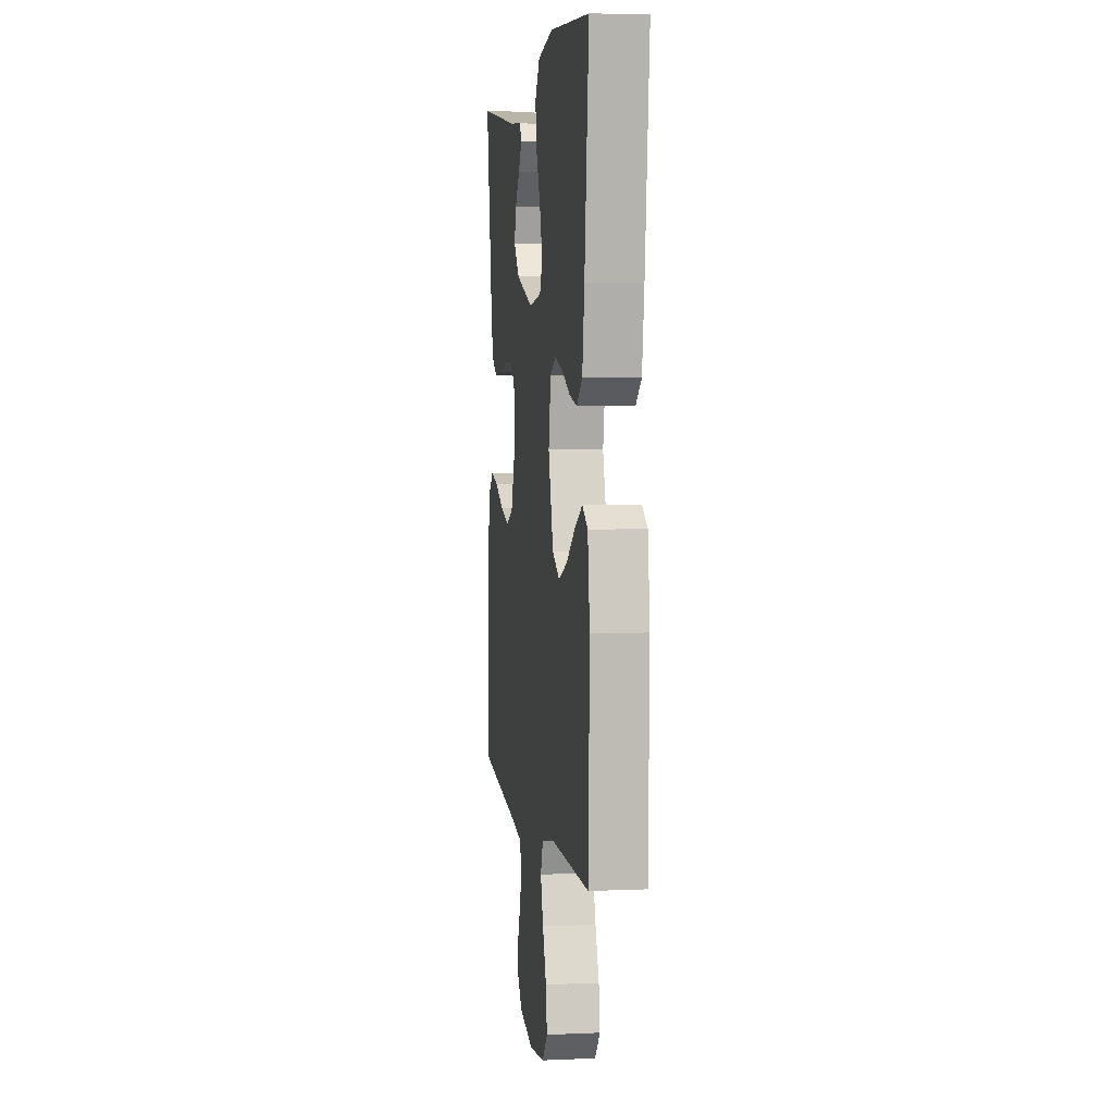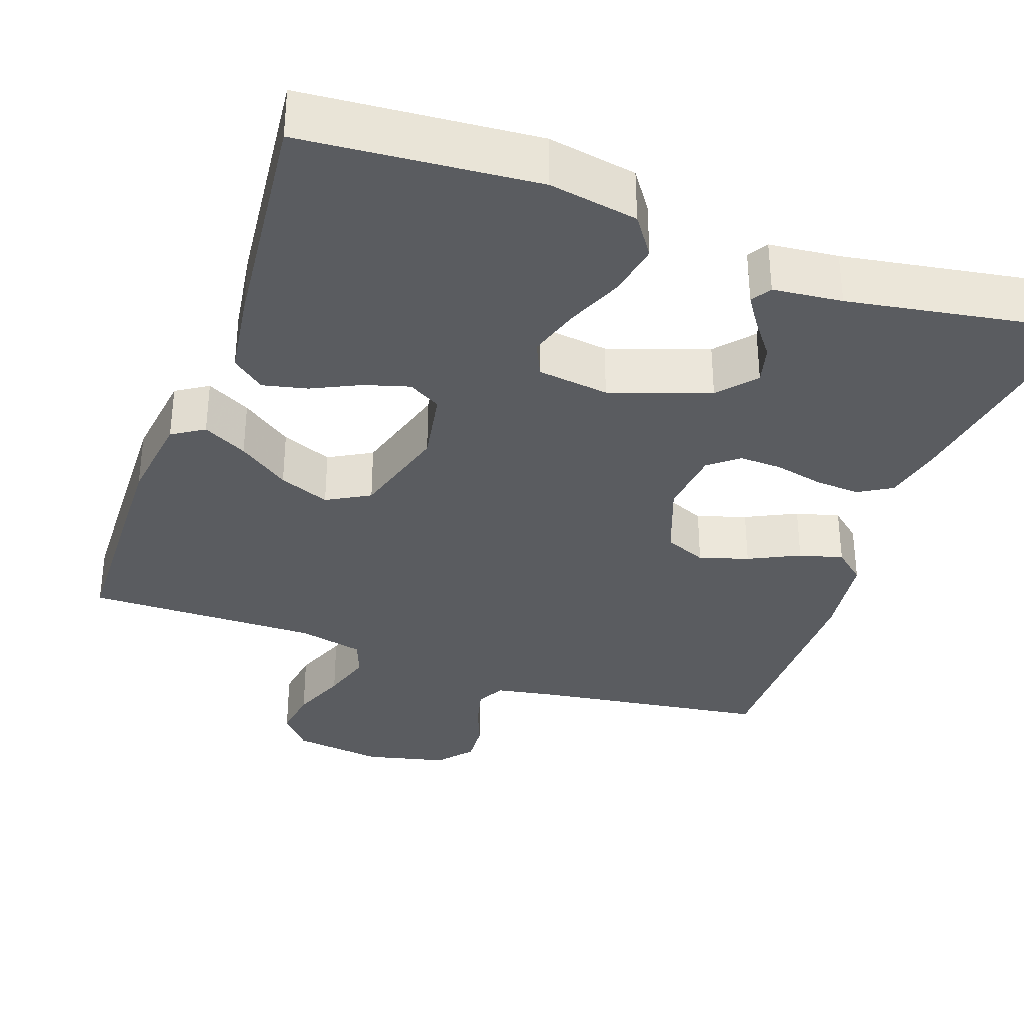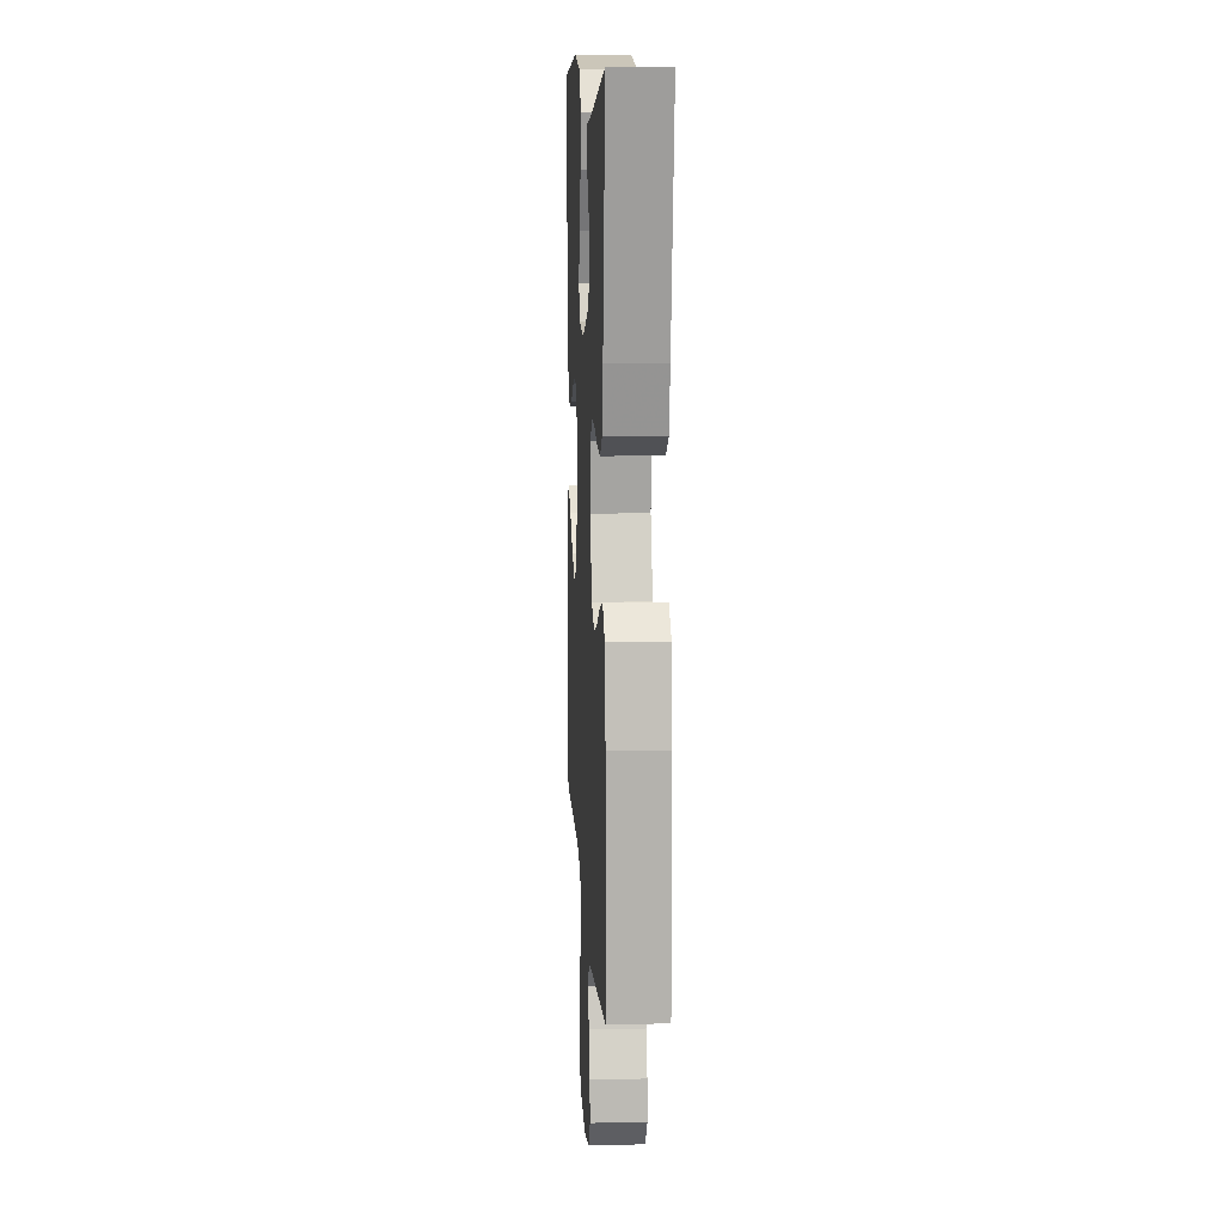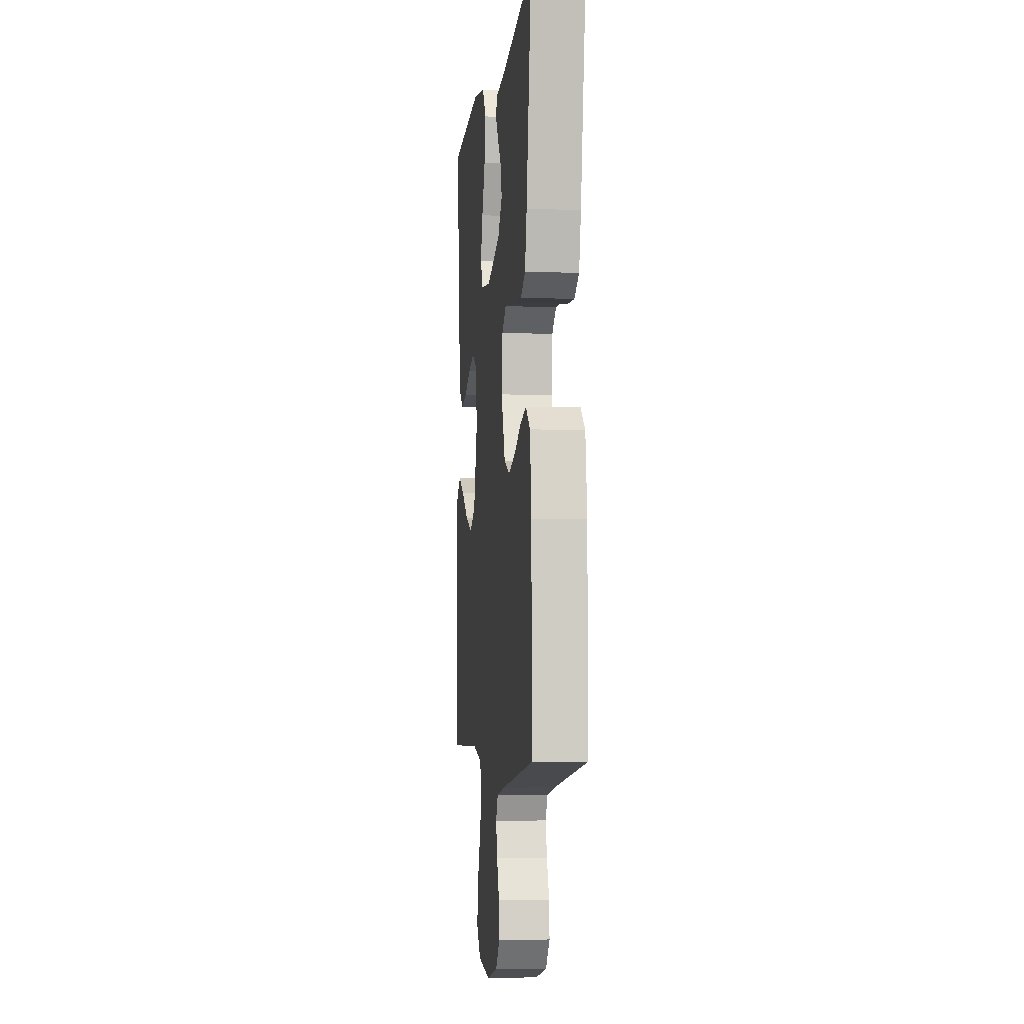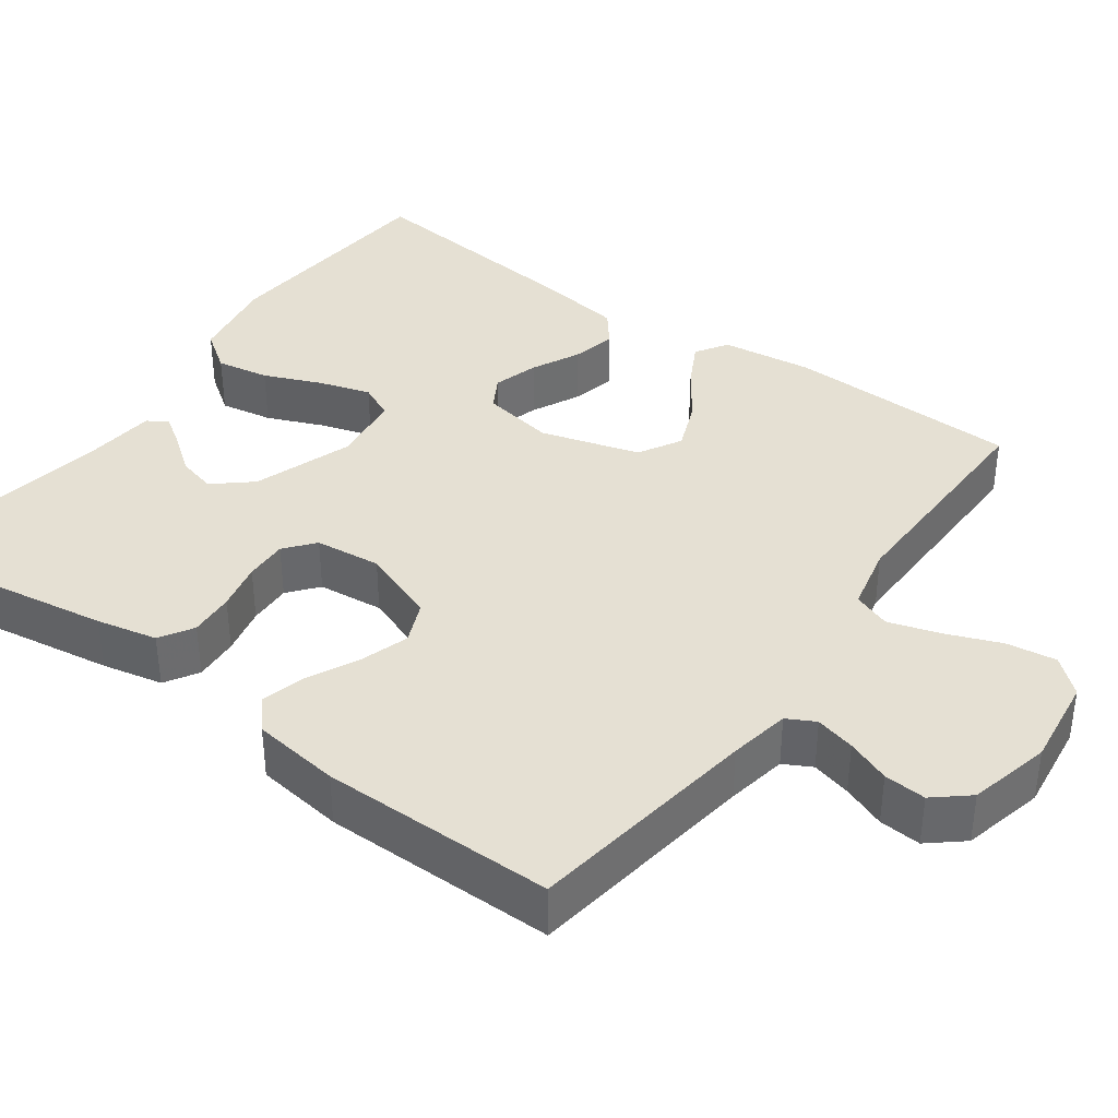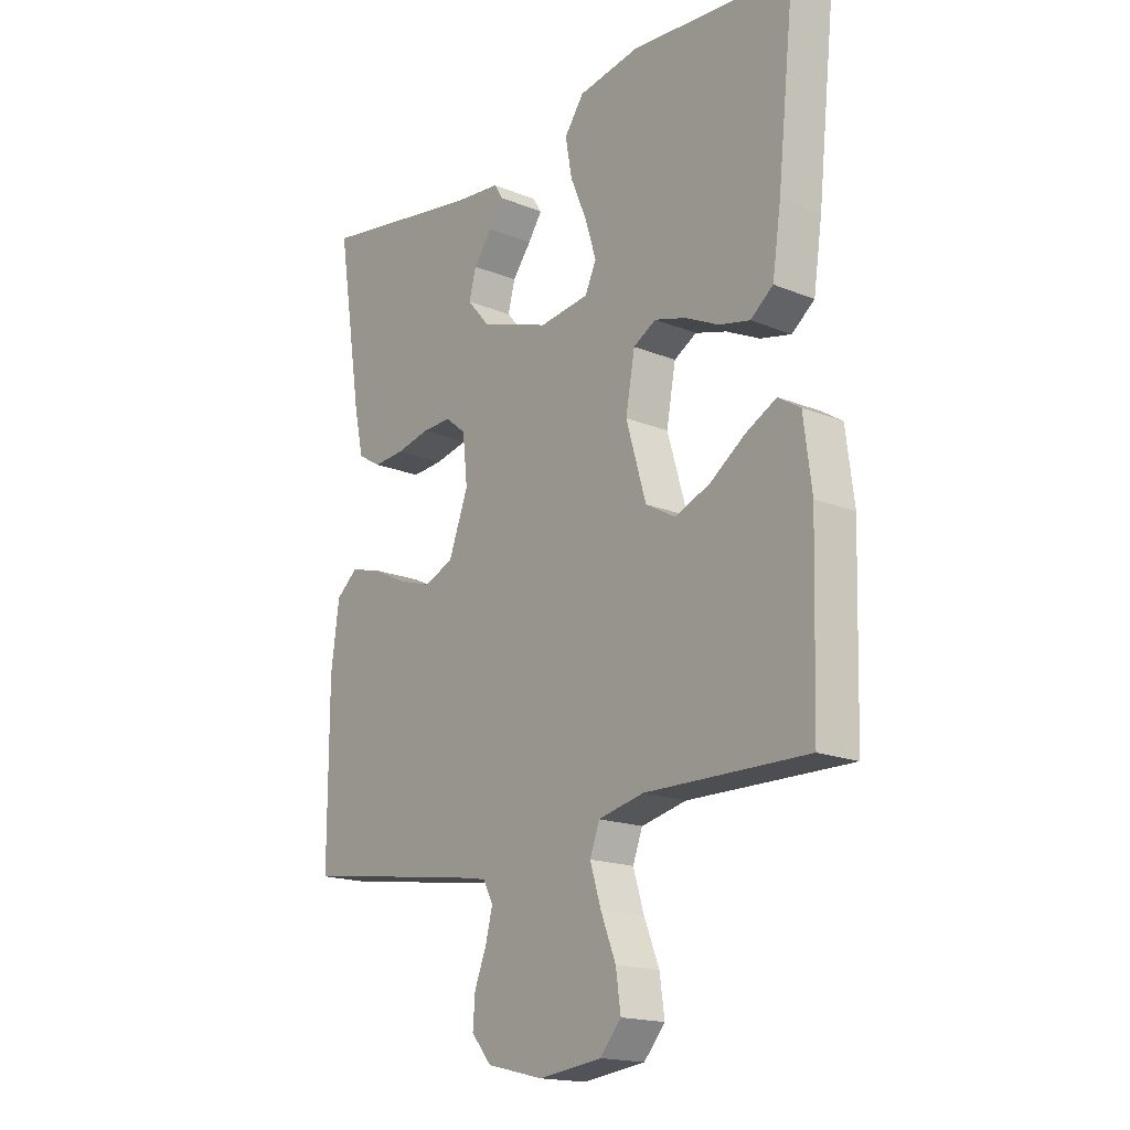
<metadata>
{"format":"obj","ext":"obj","renderer":"f3d","projection":"perspective","resolution":1024,"background":"white","views":[{"elev":4.2,"azim":-98.2,"up":"+Z"},{"elev":-34.3,"azim":-19.6,"up":"+Y"},{"elev":10.9,"azim":86.8,"up":"+Z"},{"elev":-4.8,"azim":83.3,"up":"+Z"},{"elev":37.9,"azim":125.9,"up":"+Y"},{"elev":-17.5,"azim":-128.8,"up":"+Z"}]}
</metadata>
<code>
v 0.5 0.07 0.5
v 0.453 0.07 0.2
v 0.436 0.07 0.122
v 0.393 0.07 0.096
v 0.335 0.07 0.1
v 0.273 0.07 0.114
v 0.218 0.07 0.116
v 0.18 0.07 0.085
v 0.171 0.07 0
v 0.207 0.07 -0.097
v 0.261 0.07 -0.12
v 0.324 0.07 -0.1
v 0.389 0.07 -0.068
v 0.445 0.07 -0.053
v 0.485 0.07 -0.087
v 0.5 0.07 -0.2
v 0.5 0.07 -0.5
v 0.2 0.07 -0.543
v 0.122 0.07 -0.557
v 0.103 0.07 -0.593
v 0.116 0.07 -0.644
v 0.138 0.07 -0.7
v 0.142 0.07 -0.754
v 0.105 0.07 -0.798
v 0 0.07 -0.823
v -0.116 0.07 -0.808
v -0.155 0.07 -0.763
v -0.146 0.07 -0.699
v -0.118 0.07 -0.628
v -0.098 0.07 -0.563
v -0.116 0.07 -0.515
v -0.2 0.07 -0.496
v -0.5 0.07 -0.5
v -0.509 0.07 -0.2
v -0.494 0.07 -0.082
v -0.453 0.07 -0.056
v -0.396 0.07 -0.086
v -0.331 0.07 -0.132
v -0.266 0.07 -0.158
v -0.211 0.07 -0.127
v -0.174 0.07 0
v -0.191 0.07 0.094
v -0.233 0.07 0.118
v -0.291 0.07 0.101
v -0.353 0.07 0.071
v -0.41 0.07 0.058
v -0.452 0.07 0.091
v -0.468 0.07 0.2
v -0.5 0.07 0.5
v -0.2 0.07 0.524
v -0.086 0.07 0.504
v -0.05 0.07 0.453
v -0.062 0.07 0.385
v -0.093 0.07 0.311
v -0.113 0.07 0.245
v -0.092 0.07 0.2
v 0 0.07 0.188
v 0.128 0.07 0.232
v 0.169 0.07 0.28
v 0.156 0.07 0.33
v 0.121 0.07 0.376
v 0.095 0.07 0.415
v 0.111 0.07 0.441
v 0.2 0.07 0.45
v 0.5 0 0.5
v 0.453 0 0.2
v 0.436 0 0.122
v 0.393 0 0.096
v 0.335 0 0.1
v 0.273 0 0.114
v 0.218 0 0.116
v 0.18 0 0.085
v 0.171 0 0
v 0.207 0 -0.097
v 0.261 0 -0.12
v 0.324 0 -0.1
v 0.389 0 -0.068
v 0.445 0 -0.053
v 0.485 0 -0.087
v 0.5 0 -0.2
v 0.5 0 -0.5
v 0.2 0 -0.543
v 0.122 0 -0.557
v 0.103 0 -0.593
v 0.116 0 -0.644
v 0.138 0 -0.7
v 0.142 0 -0.754
v 0.105 0 -0.798
v 0 0 -0.823
v -0.116 0 -0.808
v -0.155 0 -0.763
v -0.146 0 -0.699
v -0.118 0 -0.628
v -0.098 0 -0.563
v -0.116 0 -0.515
v -0.2 0 -0.496
v -0.5 0 -0.5
v -0.509 0 -0.2
v -0.494 0 -0.082
v -0.453 0 -0.056
v -0.396 0 -0.086
v -0.331 0 -0.132
v -0.266 0 -0.158
v -0.211 0 -0.127
v -0.174 0 0
v -0.191 0 0.094
v -0.233 0 0.118
v -0.291 0 0.101
v -0.353 0 0.071
v -0.41 0 0.058
v -0.452 0 0.091
v -0.468 0 0.2
v -0.5 0 0.5
v -0.2 0 0.524
v -0.086 0 0.504
v -0.05 0 0.453
v -0.062 0 0.385
v -0.093 0 0.311
v -0.113 0 0.245
v -0.092 0 0.2
v 0 0 0.188
v 0.128 0 0.232
v 0.169 0 0.28
v 0.156 0 0.33
v 0.121 0 0.376
v 0.095 0 0.415
v 0.111 0 0.441
v 0.2 0 0.45
f 62 63 64
f 61 62 64
f 60 61 64
f 4 5 6
f 3 4 6
f 2 3 6
f 1 2 6
f 64 1 6
f 60 64 6
f 59 60 6
f 58 59 6 7
f 57 58 7 8
f 56 57 8 9
f 52 53 54
f 51 52 54
f 50 51 54
f 49 50 54
f 48 49 54
f 47 48 54
f 46 47 54
f 45 46 54
f 44 45 54
f 43 44 54 55
f 42 43 55 56
f 36 37 38
f 35 36 38
f 34 35 38
f 33 34 38
f 32 33 38
f 31 32 38 39
f 27 28 29
f 26 27 29
f 25 26 29
f 24 25 29
f 23 24 29
f 22 23 29
f 21 22 29
f 20 21 29 30
f 19 20 30 31
f 16 17 18
f 15 16 18
f 14 15 18
f 13 14 18
f 12 13 18
f 18 19 31
f 12 18 31
f 11 12 31
f 56 9 10
f 42 56 10
f 41 42 10
f 31 39 40
f 11 31 40
f 10 11 40
f 10 40 41
f 128 127 126
f 128 126 125
f 128 125 124
f 70 69 68
f 70 68 67
f 70 67 66
f 70 66 65
f 70 65 128
f 70 128 124
f 70 124 123
f 71 70 123 122
f 72 71 122 121
f 73 72 121 120
f 118 117 116
f 118 116 115
f 118 115 114
f 118 114 113
f 118 113 112
f 118 112 111
f 118 111 110
f 118 110 109
f 118 109 108
f 119 118 108 107
f 120 119 107 106
f 102 101 100
f 102 100 99
f 102 99 98
f 102 98 97
f 102 97 96
f 103 102 96 95
f 93 92 91
f 93 91 90
f 93 90 89
f 93 89 88
f 93 88 87
f 93 87 86
f 93 86 85
f 94 93 85 84
f 95 94 84 83
f 82 81 80
f 82 80 79
f 82 79 78
f 82 78 77
f 82 77 76
f 95 83 82
f 95 82 76
f 95 76 75
f 74 73 120
f 74 120 106
f 74 106 105
f 104 103 95
f 104 95 75
f 104 75 74
f 105 104 74
f 1 65 66 2
f 2 66 67 3
f 3 67 68 4
f 4 68 69 5
f 5 69 70 6
f 6 70 71 7
f 7 71 72 8
f 8 72 73 9
f 9 73 74 10
f 10 74 75 11
f 11 75 76 12
f 12 76 77 13
f 13 77 78 14
f 14 78 79 15
f 15 79 80 16
f 16 80 81 17
f 17 81 82 18
f 18 82 83 19
f 19 83 84 20
f 20 84 85 21
f 21 85 86 22
f 22 86 87 23
f 23 87 88 24
f 24 88 89 25
f 25 89 90 26
f 26 90 91 27
f 27 91 92 28
f 28 92 93 29
f 29 93 94 30
f 30 94 95 31
f 31 95 96 32
f 32 96 97 33
f 33 97 98 34
f 34 98 99 35
f 35 99 100 36
f 36 100 101 37
f 37 101 102 38
f 38 102 103 39
f 39 103 104 40
f 40 104 105 41
f 41 105 106 42
f 42 106 107 43
f 43 107 108 44
f 44 108 109 45
f 45 109 110 46
f 46 110 111 47
f 47 111 112 48
f 48 112 113 49
f 49 113 114 50
f 50 114 115 51
f 51 115 116 52
f 52 116 117 53
f 53 117 118 54
f 54 118 119 55
f 55 119 120 56
f 56 120 121 57
f 57 121 122 58
f 58 122 123 59
f 59 123 124 60
f 60 124 125 61
f 61 125 126 62
f 62 126 127 63
f 63 127 128 64
f 64 128 65 1

</code>
